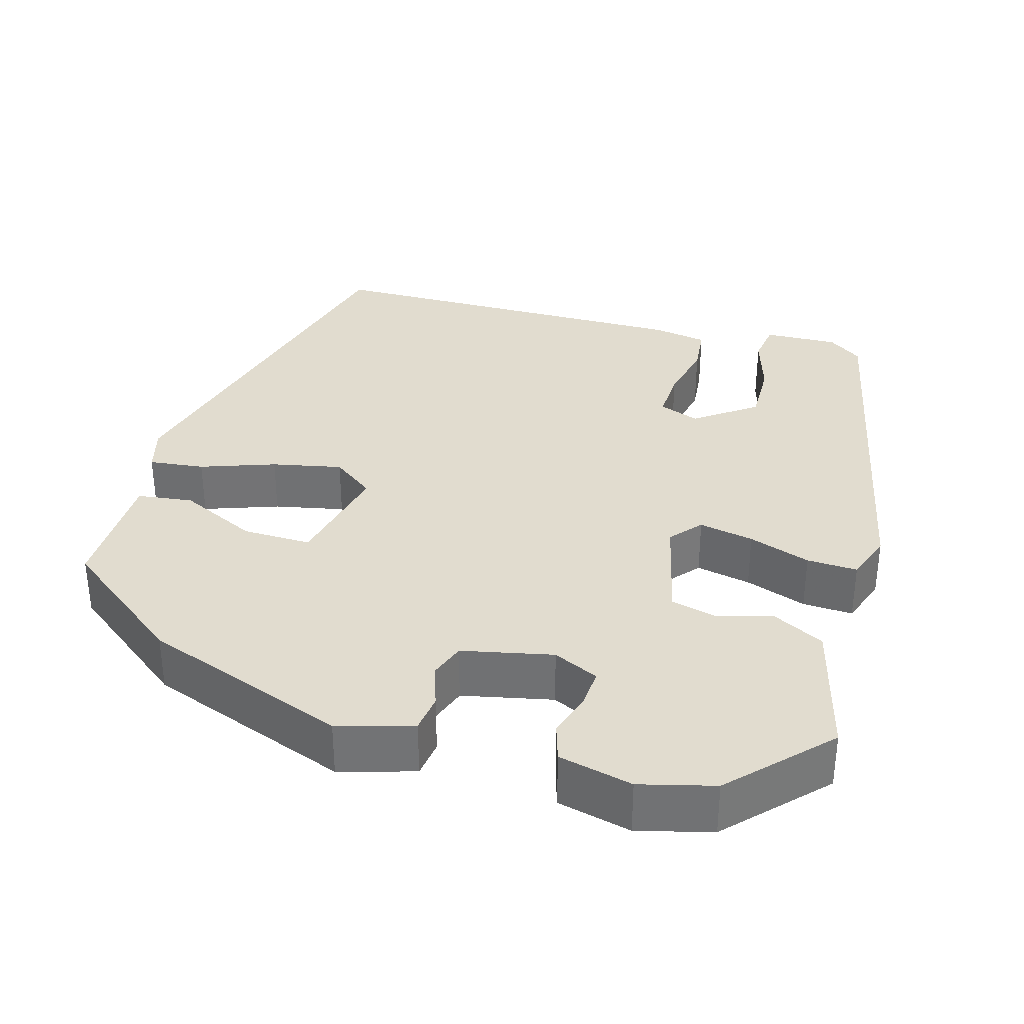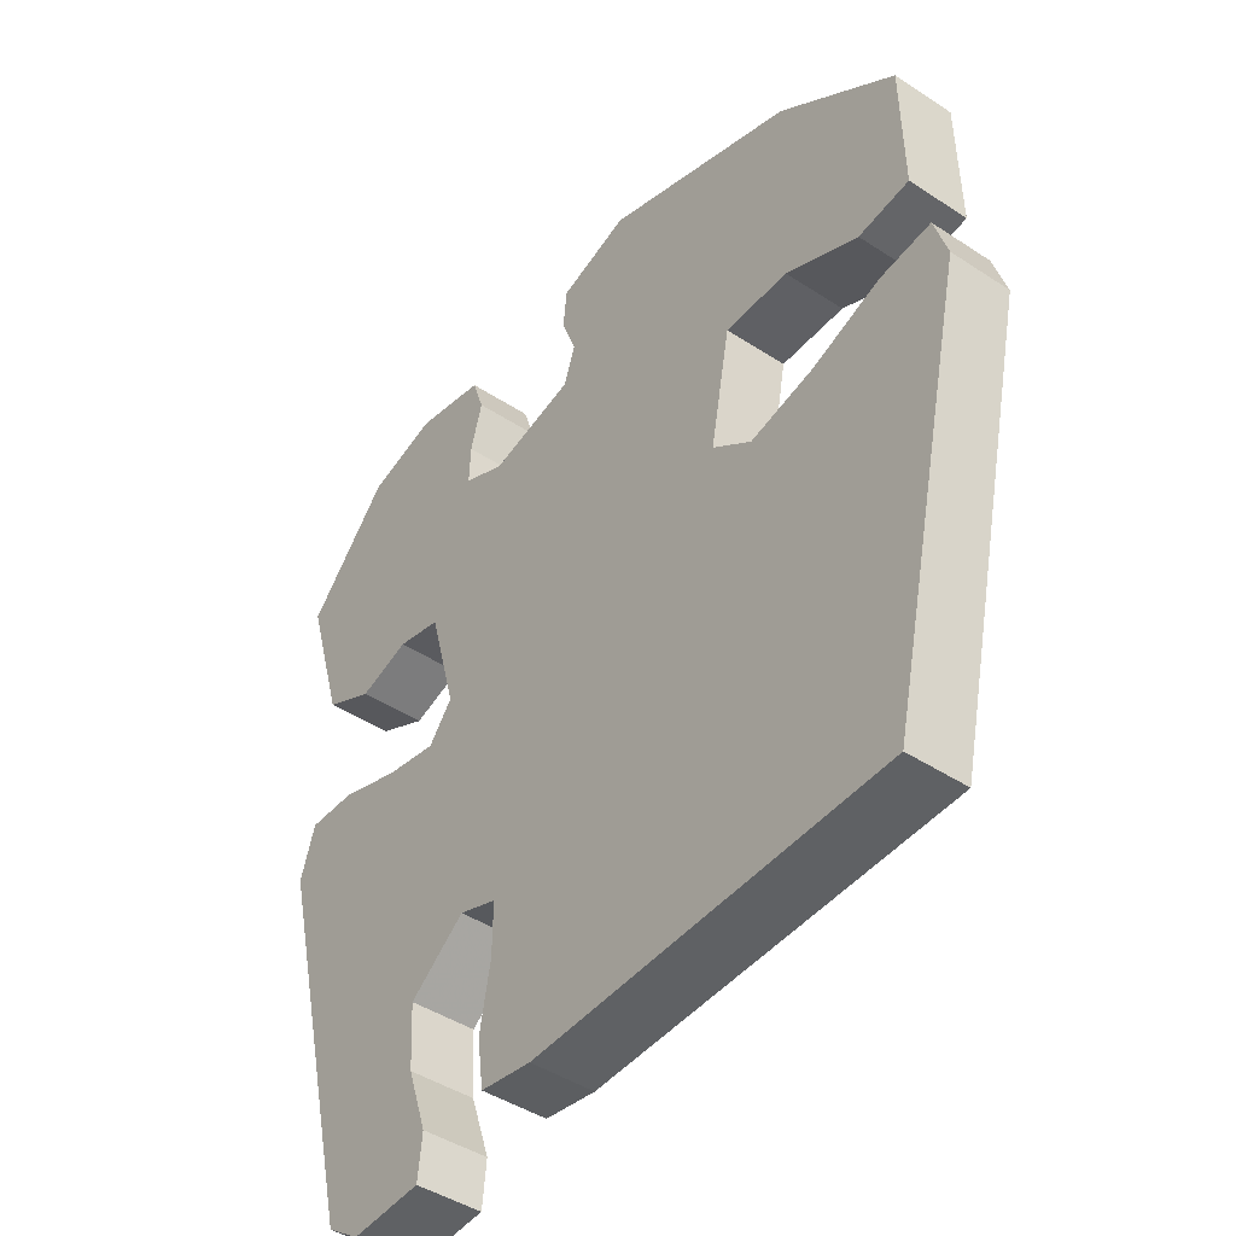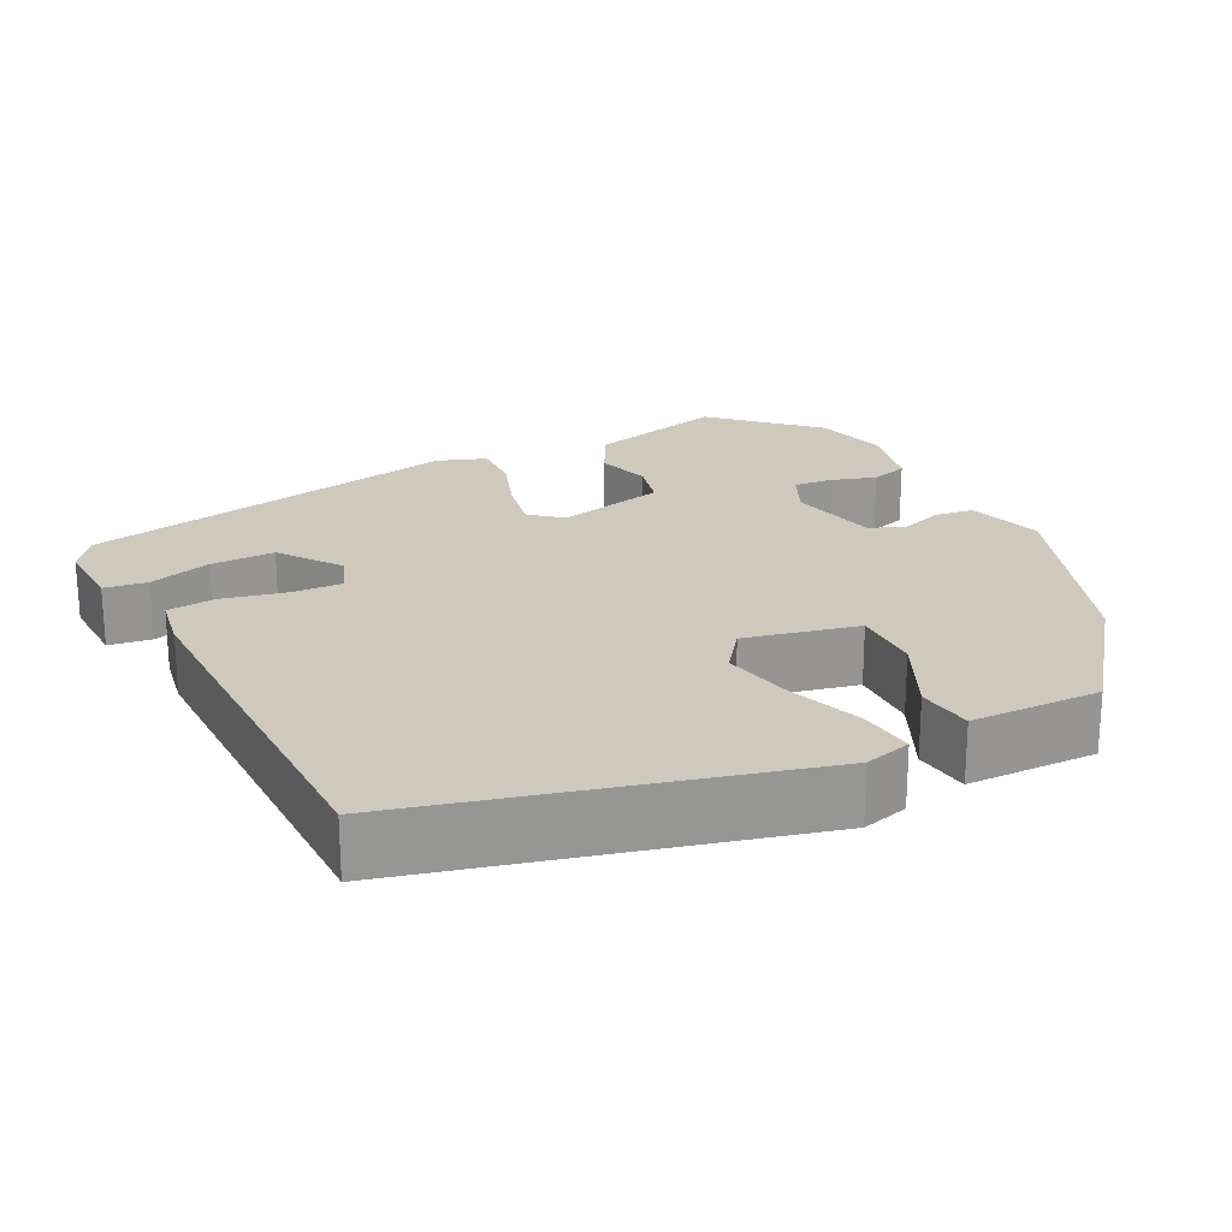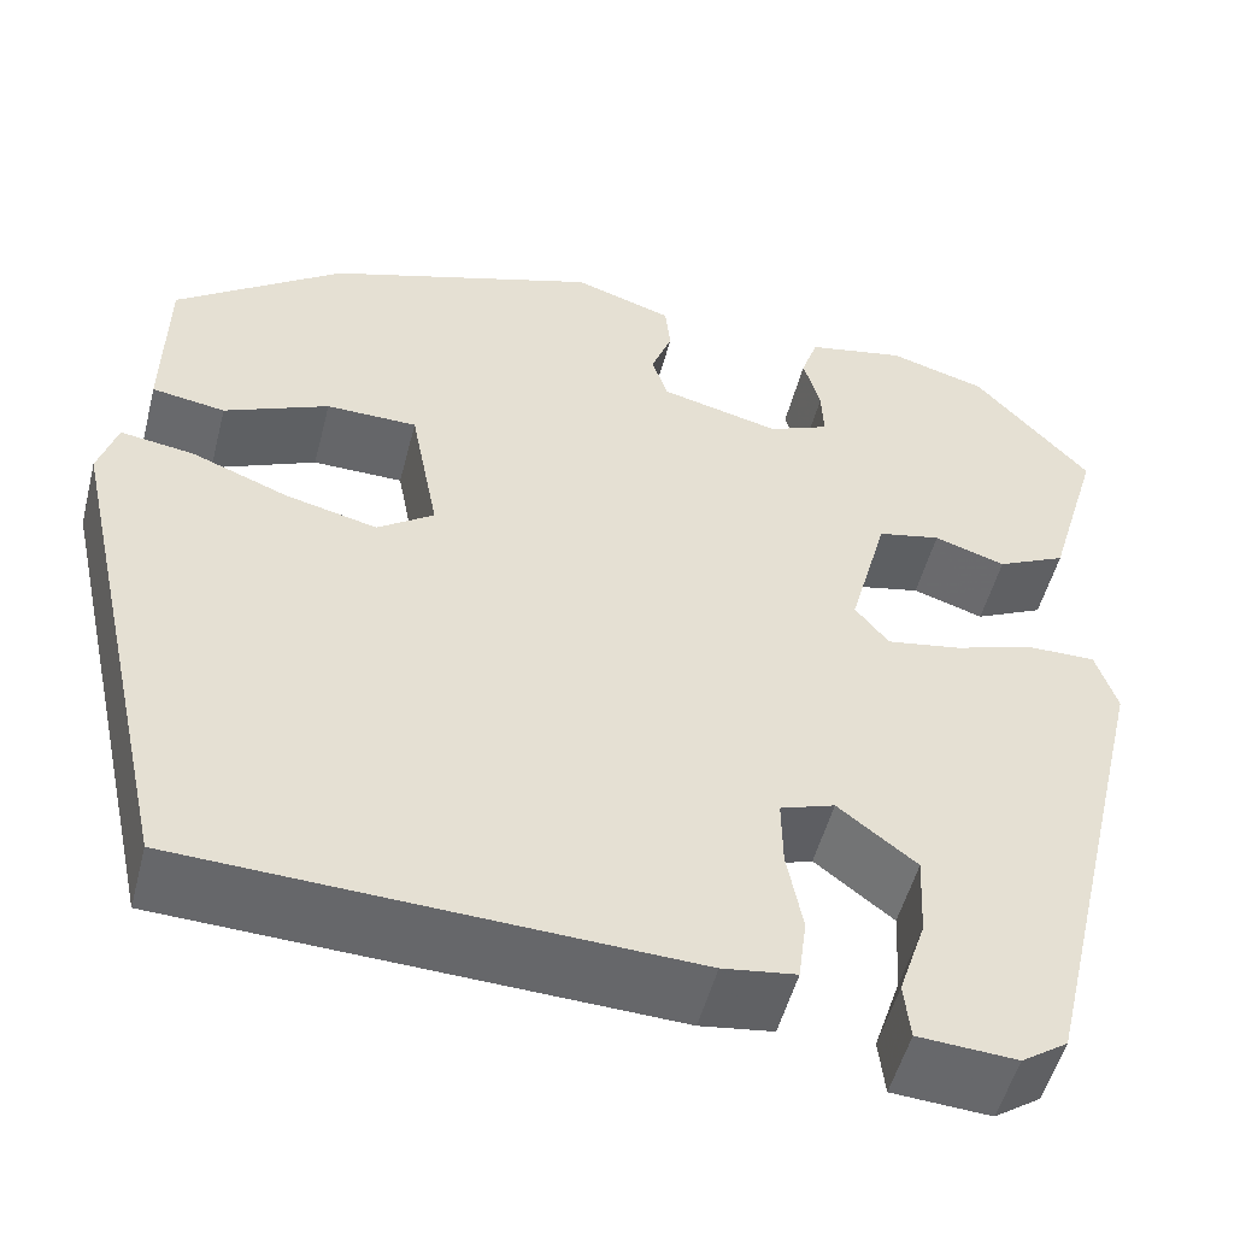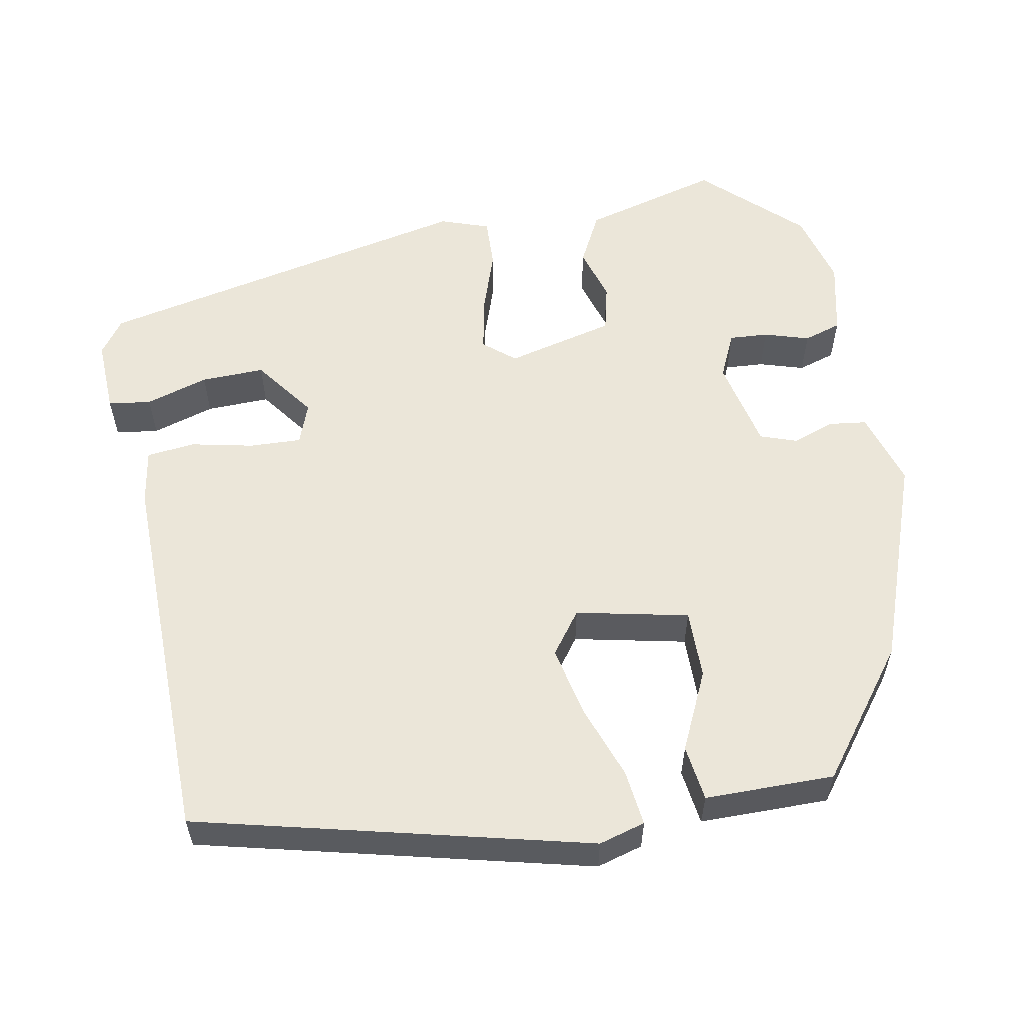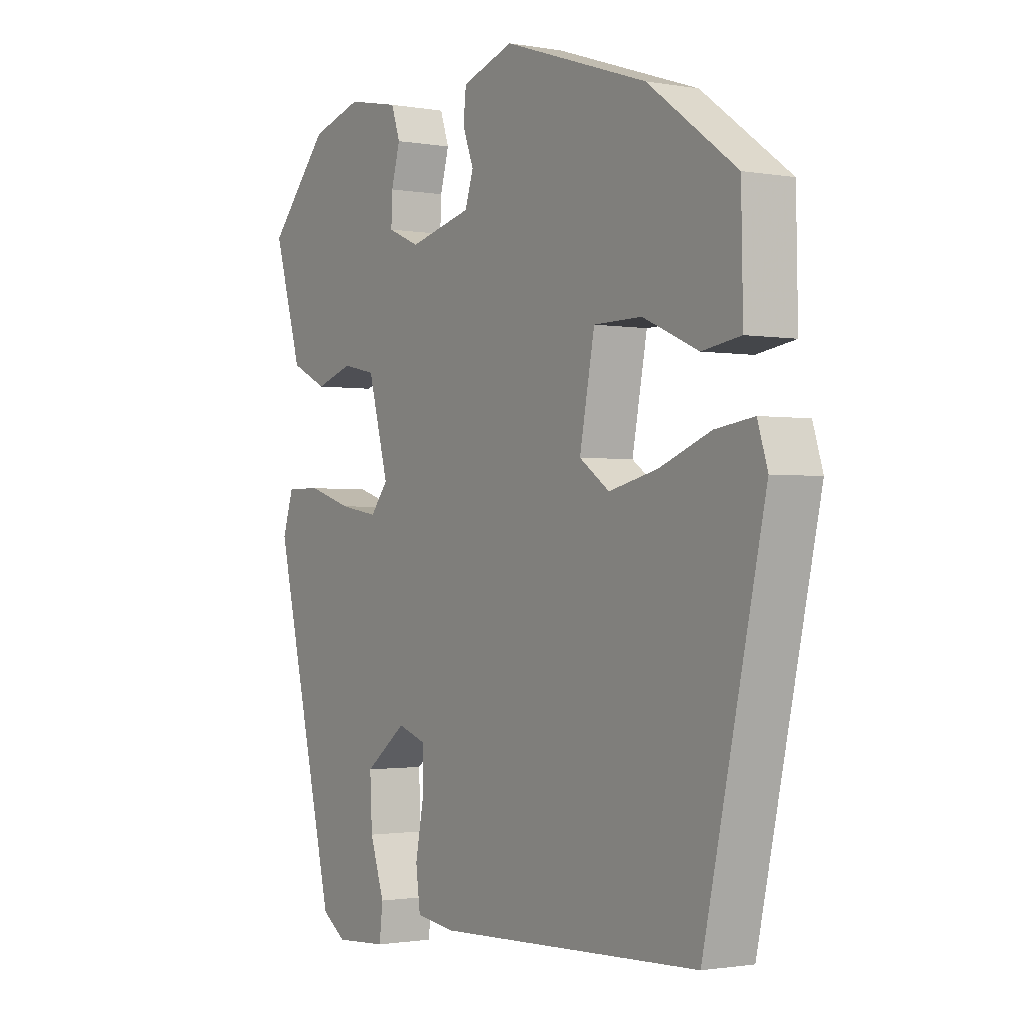
<metadata>
{"format":"obj","ext":"obj","renderer":"f3d","projection":"perspective","resolution":1024,"background":"white","views":[{"elev":34.3,"azim":17.7,"up":"+Y"},{"elev":-44.0,"azim":-127.7,"up":"+Z"},{"elev":22.4,"azim":-115.1,"up":"+Y"},{"elev":-51.8,"azim":-14.4,"up":"+Z"},{"elev":57.3,"azim":-99.2,"up":"+Y"},{"elev":-1.4,"azim":-123.0,"up":"+Z"}]}
</metadata>
<code>
v -0.313 0.07 0.434
v -0.052 0.07 0.521
v 0.042 0.07 0.49
v 0.047 0.07 0.442
v 0.027 0.07 0.389
v 0.042 0.07 0.343
v 0.156 0.07 0.315
v 0.214 0.07 0.34
v 0.212 0.07 0.389
v 0.196 0.07 0.446
v 0.212 0.07 0.493
v 0.306 0.07 0.512
v 0.399 0.07 0.485
v 0.509 0.07 0.363
v 0.458 0.07 0.191
v 0.392 0.07 0.159
v 0.324 0.07 0.181
v 0.264 0.07 0.168
v 0.227 0.07 0.032
v 0.259 0.07 -0.008
v 0.329 0.07 0.004
v 0.408 0.07 0.029
v 0.472 0.07 0.03
v 0.492 0.07 -0.032
v 0.378 0.07 -0.51
v 0.334 0.07 -0.54
v 0.24 0.07 -0.534
v 0.234 0.07 -0.48
v 0.26 0.07 -0.402
v 0.264 0.07 -0.322
v 0.189 0.07 -0.264
v 0.137 0.07 -0.282
v 0.138 0.07 -0.347
v 0.153 0.07 -0.426
v 0.145 0.07 -0.487
v 0.075 0.07 -0.497
v -0.405 0.07 -0.479
v -0.515 0.07 0.016
v -0.497 0.07 0.074
v -0.427 0.07 0.064
v -0.334 0.07 0.028
v -0.246 0.07 0.007
v -0.192 0.07 0.045
v -0.219 0.07 0.187
v -0.306 0.07 0.188
v -0.406 0.07 0.144
v -0.476 0.07 0.155
v -0.473 0.07 0.318
v -0.313 0 0.434
v -0.052 0 0.521
v 0.042 0 0.49
v 0.047 0 0.442
v 0.027 0 0.389
v 0.042 0 0.343
v 0.156 0 0.315
v 0.214 0 0.34
v 0.212 0 0.389
v 0.196 0 0.446
v 0.212 0 0.493
v 0.306 0 0.512
v 0.399 0 0.485
v 0.509 0 0.363
v 0.458 0 0.191
v 0.392 0 0.159
v 0.324 0 0.181
v 0.264 0 0.168
v 0.227 0 0.032
v 0.259 0 -0.008
v 0.329 0 0.004
v 0.408 0 0.029
v 0.472 0 0.03
v 0.492 0 -0.032
v 0.378 0 -0.51
v 0.334 0 -0.54
v 0.24 0 -0.534
v 0.234 0 -0.48
v 0.26 0 -0.402
v 0.264 0 -0.322
v 0.189 0 -0.264
v 0.137 0 -0.282
v 0.138 0 -0.347
v 0.153 0 -0.426
v 0.145 0 -0.487
v 0.075 0 -0.497
v -0.405 0 -0.479
v -0.515 0 0.016
v -0.497 0 0.074
v -0.427 0 0.064
v -0.334 0 0.028
v -0.246 0 0.007
v -0.192 0 0.045
v -0.219 0 0.187
v -0.306 0 0.188
v -0.406 0 0.144
v -0.476 0 0.155
v -0.473 0 0.318
f 3 4 5
f 2 3 5
f 1 2 5
f 48 1 5
f 47 48 5
f 46 47 5
f 45 46 5
f 44 45 5 6
f 43 44 6 7
f 39 40 41
f 38 39 41
f 37 38 41
f 36 37 41
f 35 36 41
f 34 35 41
f 33 34 41
f 32 33 41 42
f 31 32 42 43
f 27 28 29
f 26 27 29
f 25 26 29
f 24 25 29
f 23 24 29
f 22 23 29
f 21 22 29 30
f 20 21 30 31
f 15 16 17
f 14 15 17
f 13 14 17
f 12 13 17
f 11 12 17
f 10 11 17
f 9 10 17
f 8 9 17 18
f 7 8 18 19
f 19 20 31 43
f 7 19 43
f 53 52 51
f 53 51 50
f 53 50 49
f 53 49 96
f 53 96 95
f 53 95 94
f 53 94 93
f 54 53 93 92
f 55 54 92 91
f 89 88 87
f 89 87 86
f 89 86 85
f 89 85 84
f 89 84 83
f 89 83 82
f 89 82 81
f 90 89 81 80
f 91 90 80 79
f 77 76 75
f 77 75 74
f 77 74 73
f 77 73 72
f 77 72 71
f 77 71 70
f 78 77 70 69
f 79 78 69 68
f 65 64 63
f 65 63 62
f 65 62 61
f 65 61 60
f 65 60 59
f 65 59 58
f 65 58 57
f 66 65 57 56
f 67 66 56 55
f 91 79 68 67
f 91 67 55
f 1 49 50 2
f 2 50 51 3
f 3 51 52 4
f 4 52 53 5
f 5 53 54 6
f 6 54 55 7
f 7 55 56 8
f 8 56 57 9
f 9 57 58 10
f 10 58 59 11
f 11 59 60 12
f 12 60 61 13
f 13 61 62 14
f 14 62 63 15
f 15 63 64 16
f 16 64 65 17
f 17 65 66 18
f 18 66 67 19
f 19 67 68 20
f 20 68 69 21
f 21 69 70 22
f 22 70 71 23
f 23 71 72 24
f 24 72 73 25
f 25 73 74 26
f 26 74 75 27
f 27 75 76 28
f 28 76 77 29
f 29 77 78 30
f 30 78 79 31
f 31 79 80 32
f 32 80 81 33
f 33 81 82 34
f 34 82 83 35
f 35 83 84 36
f 36 84 85 37
f 37 85 86 38
f 38 86 87 39
f 39 87 88 40
f 40 88 89 41
f 41 89 90 42
f 42 90 91 43
f 43 91 92 44
f 44 92 93 45
f 45 93 94 46
f 46 94 95 47
f 47 95 96 48
f 48 96 49 1

</code>
